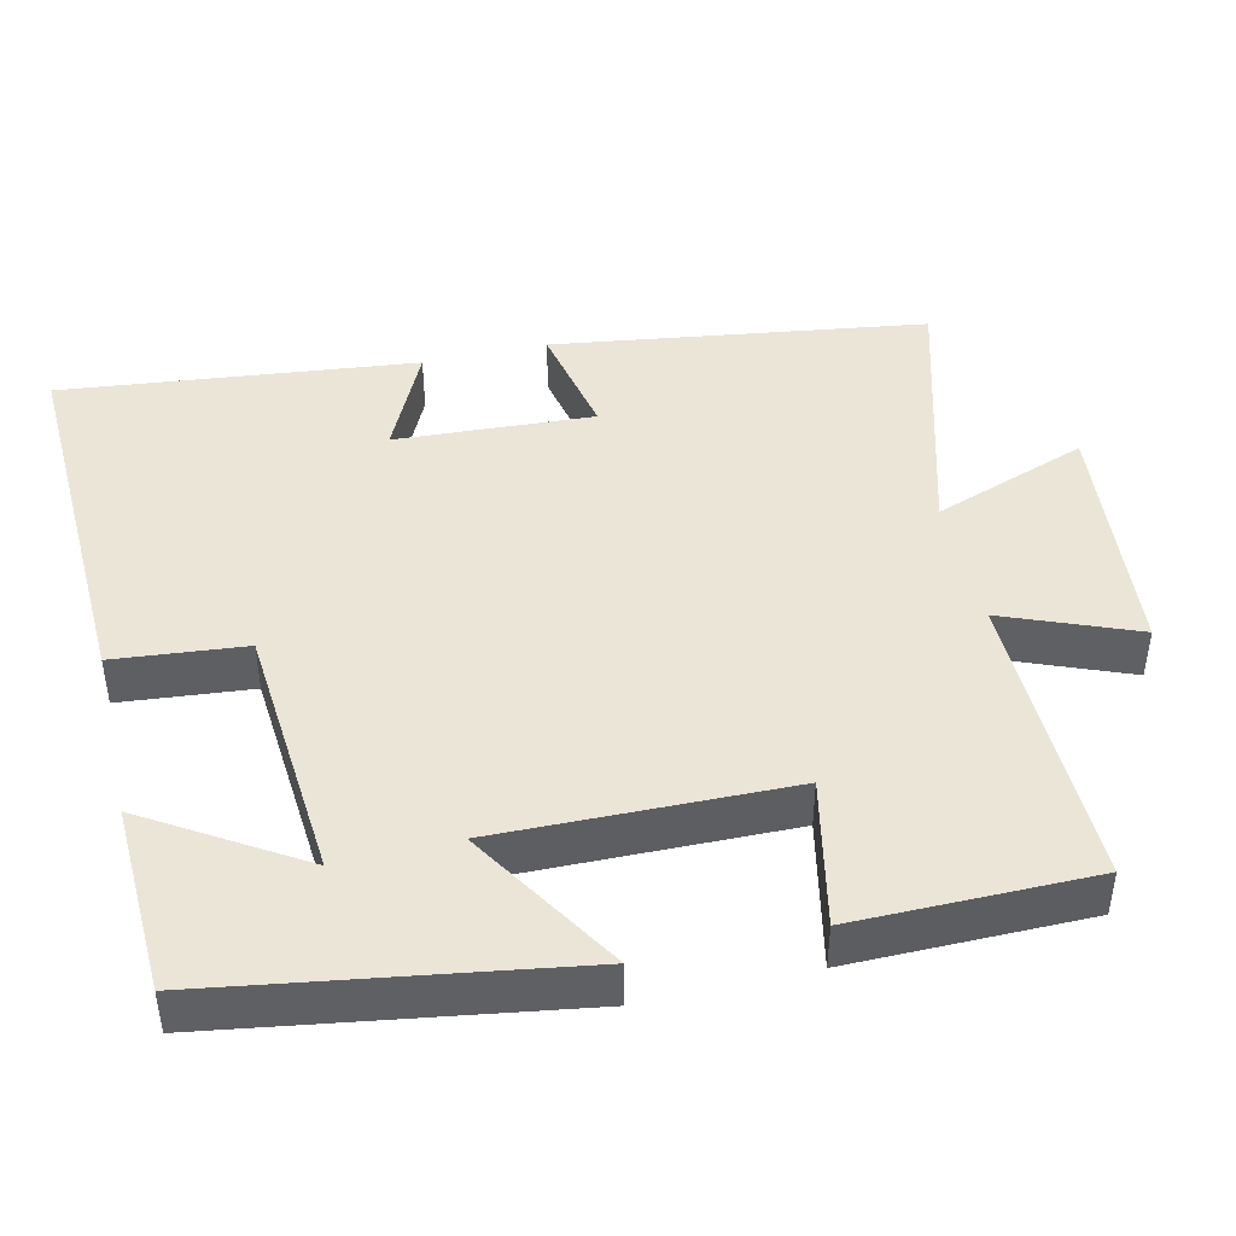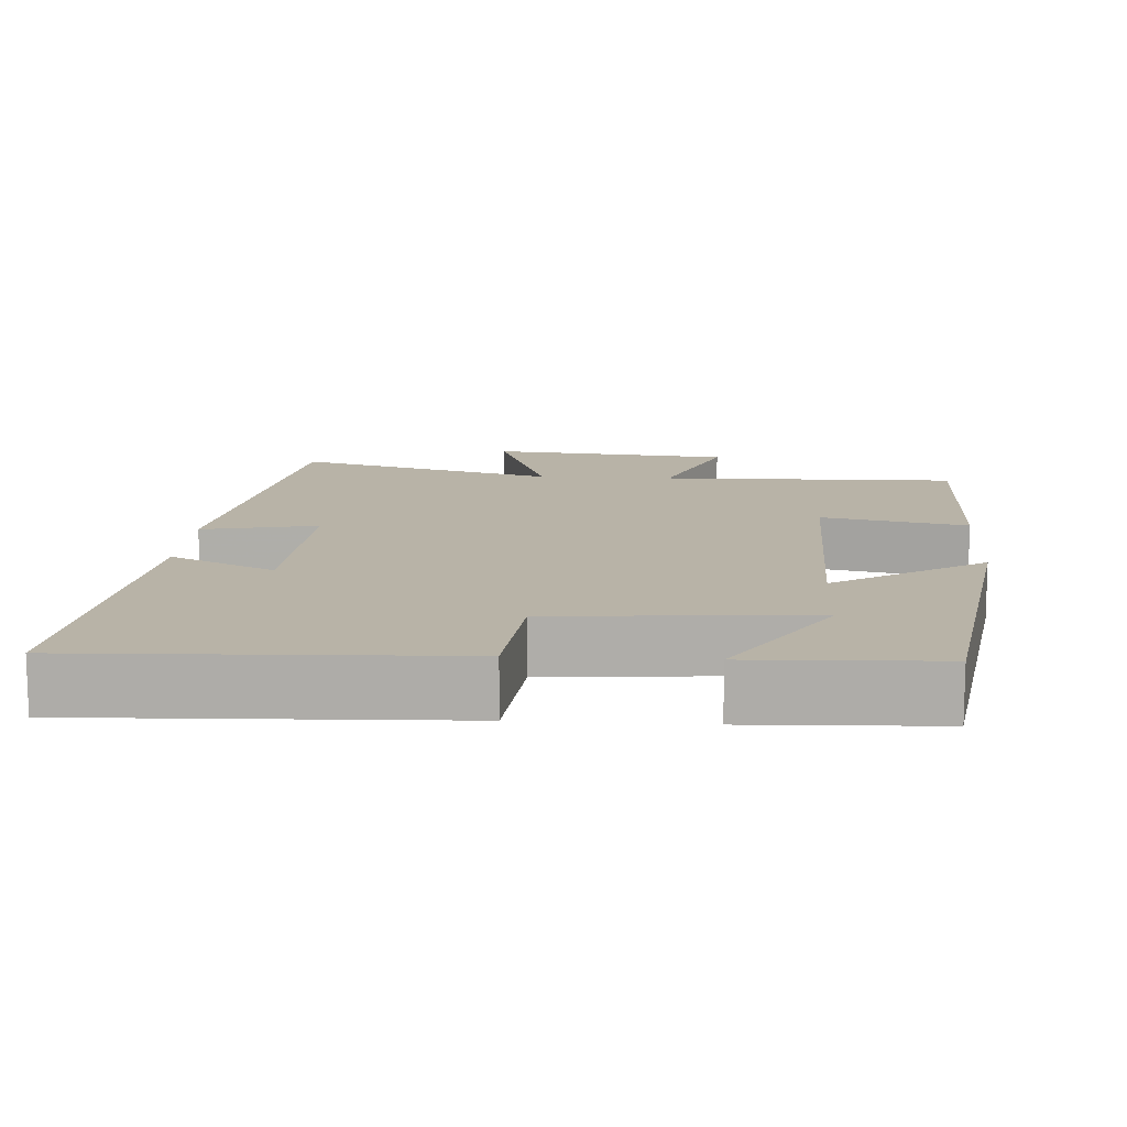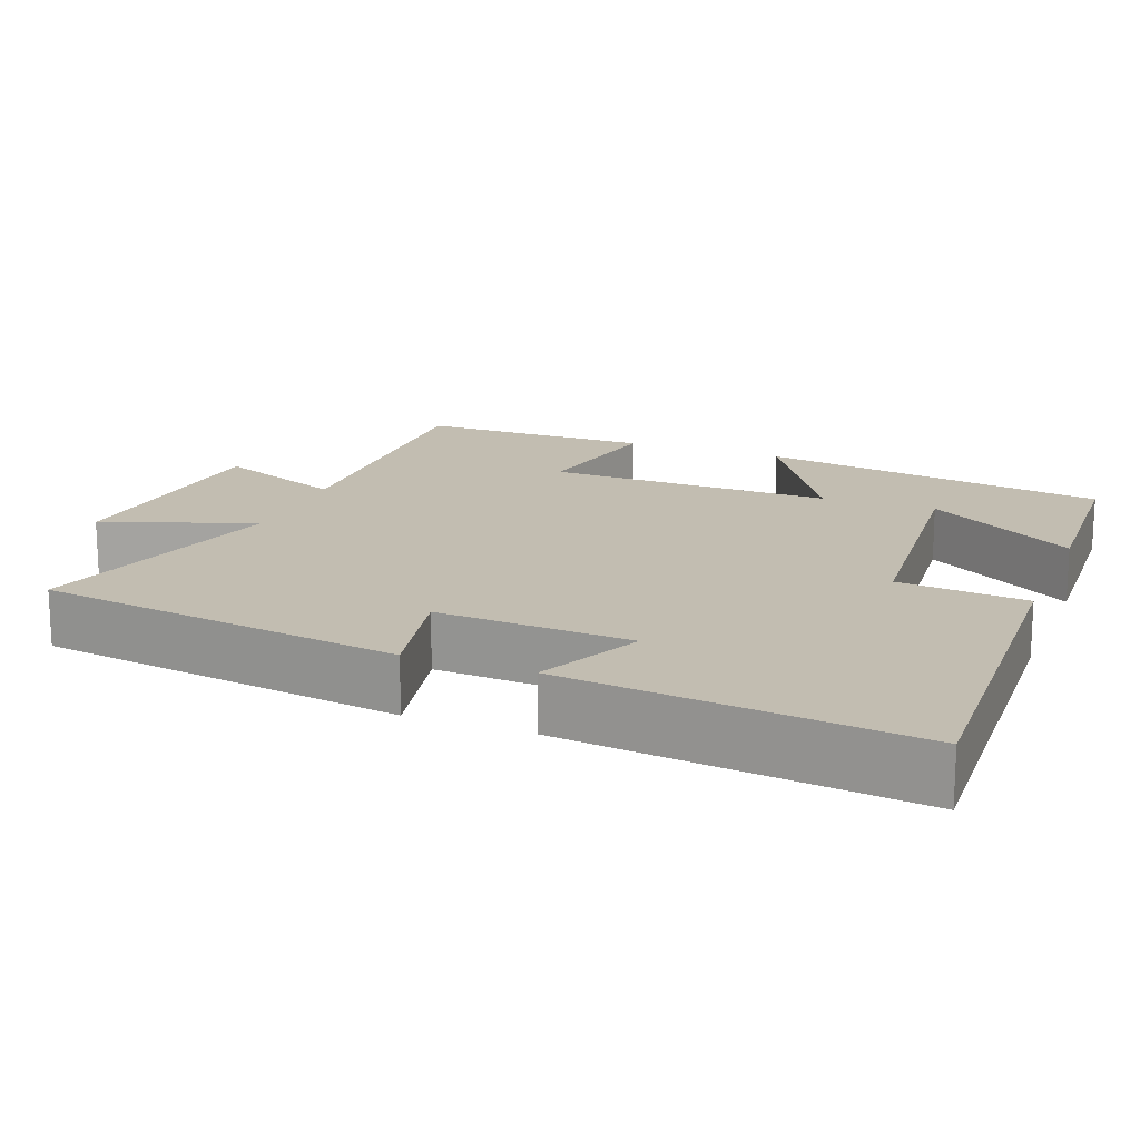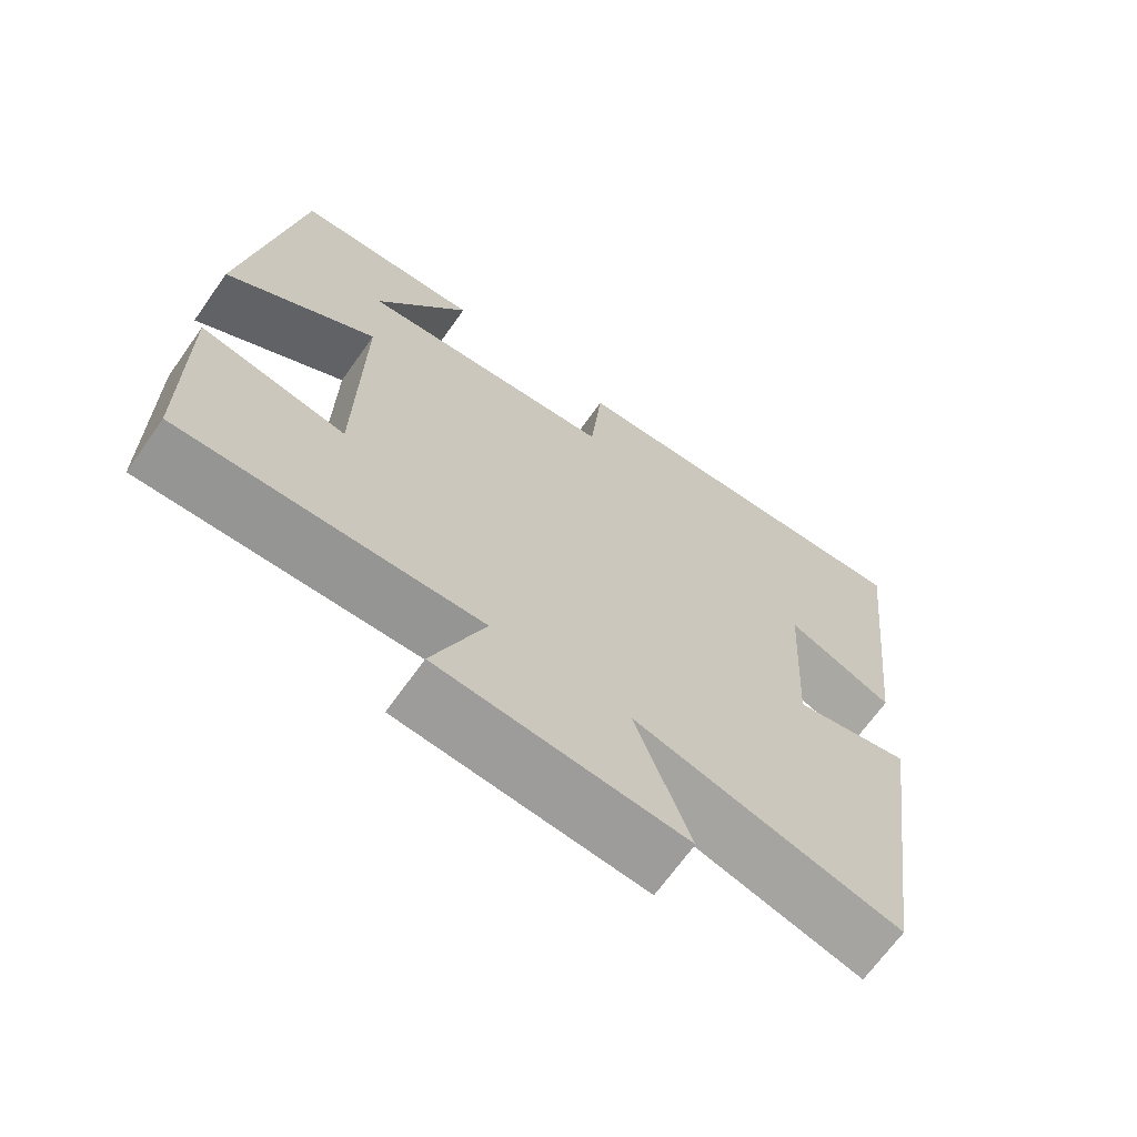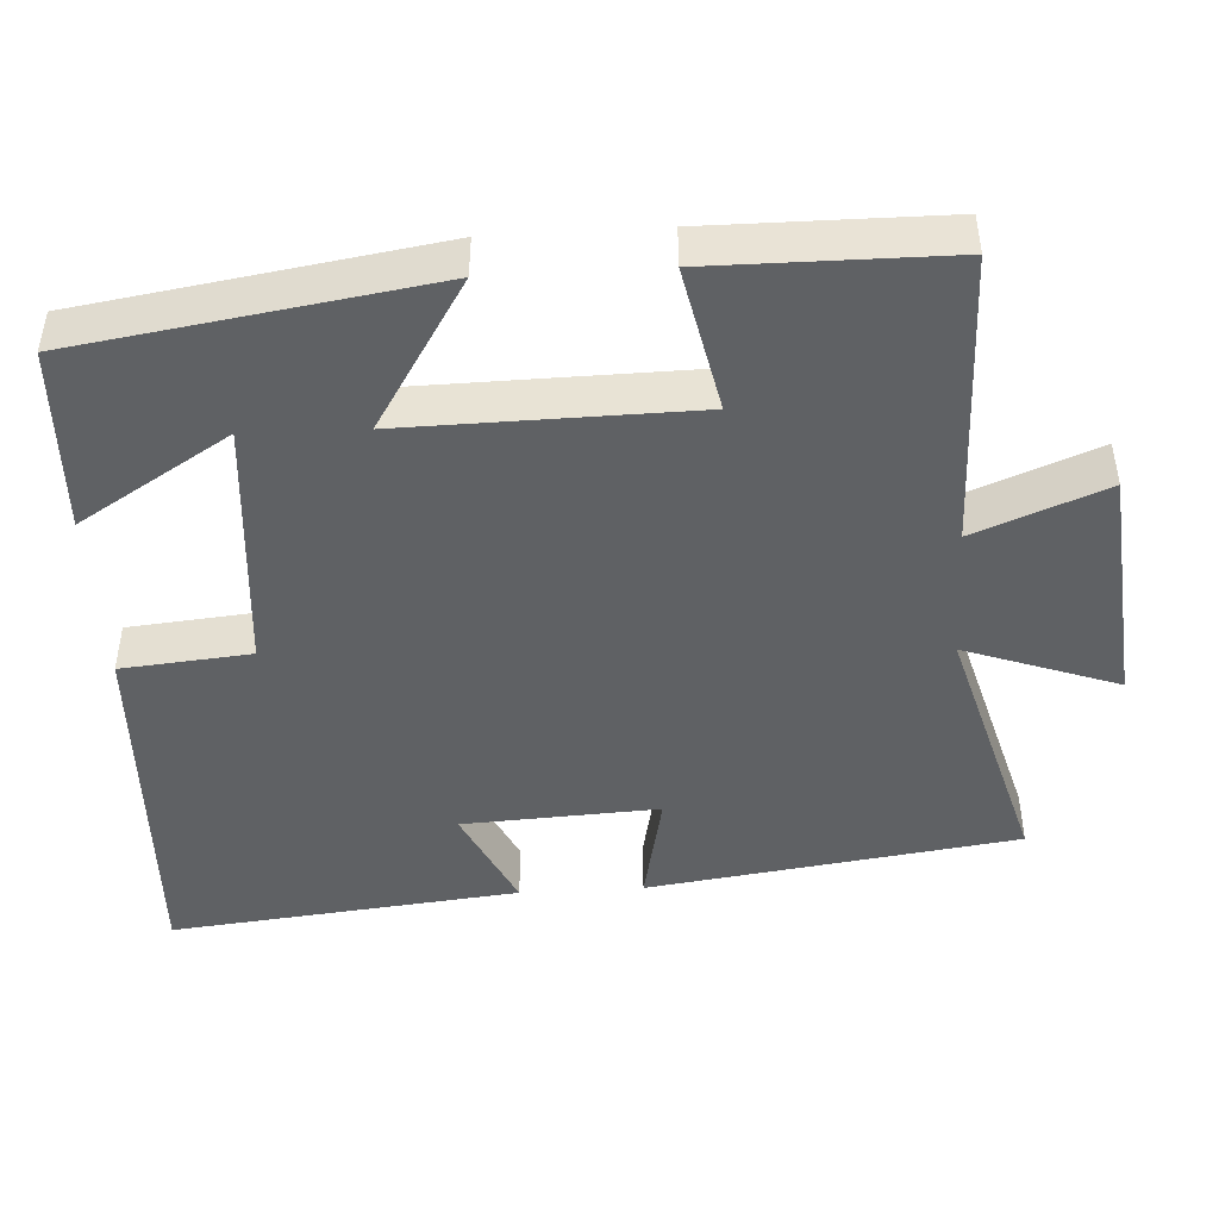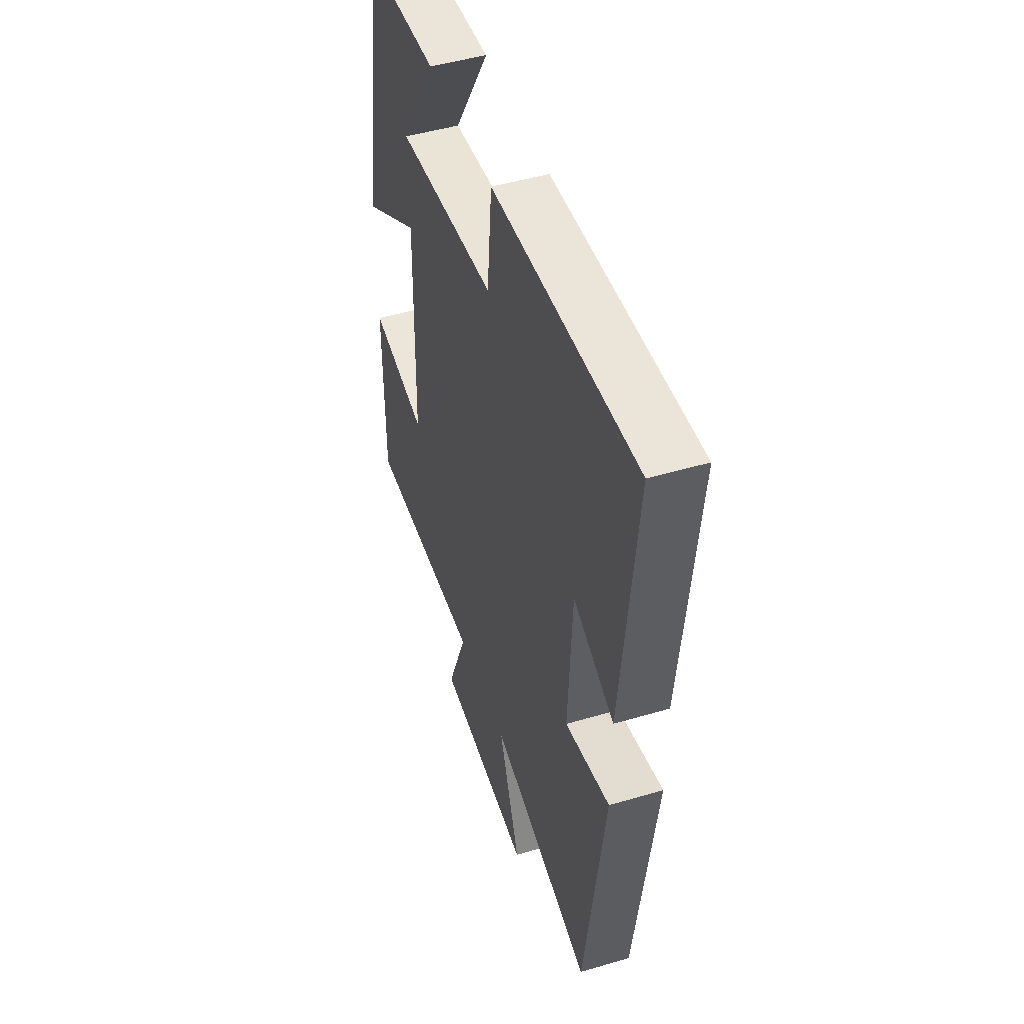
<metadata>
{"format":"obj","ext":"obj","renderer":"f3d","projection":"perspective","resolution":1024,"background":"white","views":[{"elev":44.3,"azim":77.0,"up":"+Y"},{"elev":12.8,"azim":3.6,"up":"+Y"},{"elev":16.8,"azim":-68.9,"up":"+Y"},{"elev":-67.9,"azim":144.7,"up":"+Z"},{"elev":-45.5,"azim":93.4,"up":"+Y"},{"elev":47.8,"azim":-108.4,"up":"+Z"}]}
</metadata>
<code>
v 0.498 0.07 -0.507
v 0.101 0.07 -0.5
v 0.17 0.07 -0.673
v -0.154 0.07 -0.703
v -0.081 0.07 -0.5
v -0.431 0.07 -0.598
v -0.5 0.07 -0.108
v -0.346 0.07 -0.14
v -0.36 0.07 0.12
v -0.5 0.07 0.054
v -0.55 0.07 0.519
v -0.055 0.07 0.5
v -0.039 0.07 0.328
v 0.303 0.07 0.3
v 0.179 0.07 0.5
v 0.428 0.07 0.49
v 0.5 0.07 0.023
v 0.3 0.07 0.147
v 0.306 0.07 -0.235
v 0.5 0.07 -0.195
v 0.498 0 -0.507
v 0.101 0 -0.5
v 0.17 0 -0.673
v -0.154 0 -0.703
v -0.081 0 -0.5
v -0.431 0 -0.598
v -0.5 0 -0.108
v -0.346 0 -0.14
v -0.36 0 0.12
v -0.5 0 0.054
v -0.55 0 0.519
v -0.055 0 0.5
v -0.039 0 0.328
v 0.303 0 0.3
v 0.179 0 0.5
v 0.428 0 0.49
v 0.5 0 0.023
v 0.3 0 0.147
v 0.306 0 -0.235
v 0.5 0 -0.195
f 19 20 1 2
f 18 19 2
f 16 17 18
f 14 15 16
f 14 16 18
f 13 14 18 2
f 11 12 13
f 10 11 13
f 9 10 13
f 8 9 13 2
f 5 6 7 8
f 2 3 4 5
f 2 5 8
f 22 21 40 39
f 22 39 38
f 38 37 36
f 36 35 34
f 38 36 34
f 22 38 34 33
f 33 32 31
f 33 31 30
f 33 30 29
f 22 33 29 28
f 28 27 26 25
f 25 24 23 22
f 28 25 22
f 1 21 22 2
f 2 22 23 3
f 3 23 24 4
f 4 24 25 5
f 5 25 26 6
f 6 26 27 7
f 7 27 28 8
f 8 28 29 9
f 9 29 30 10
f 10 30 31 11
f 11 31 32 12
f 12 32 33 13
f 13 33 34 14
f 14 34 35 15
f 15 35 36 16
f 16 36 37 17
f 17 37 38 18
f 18 38 39 19
f 19 39 40 20
f 20 40 21 1

</code>
